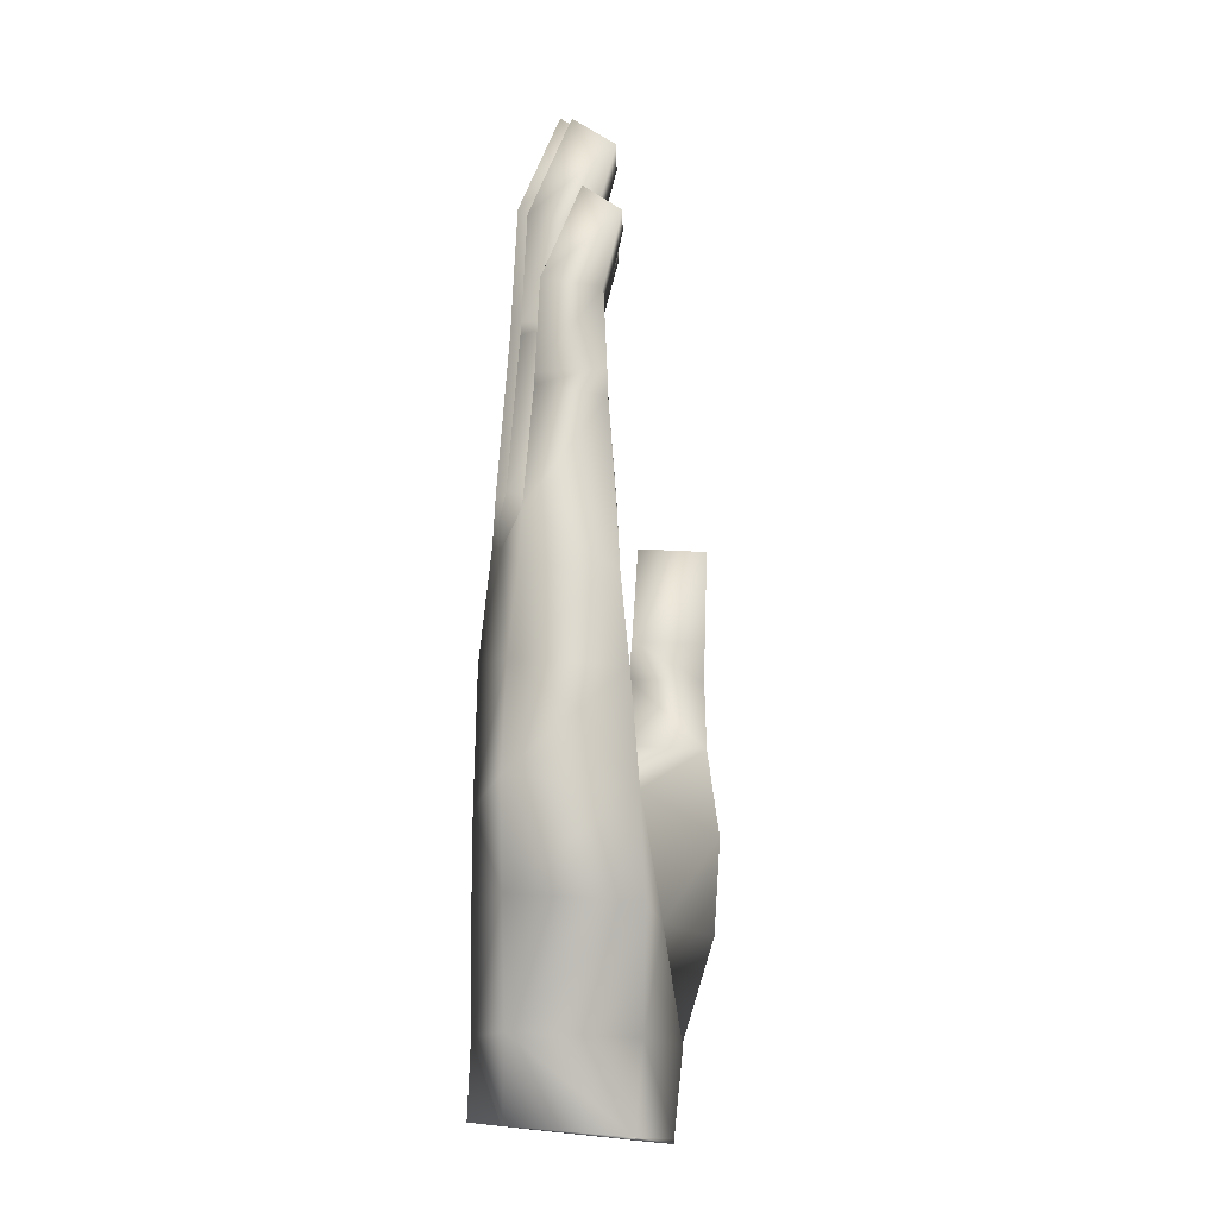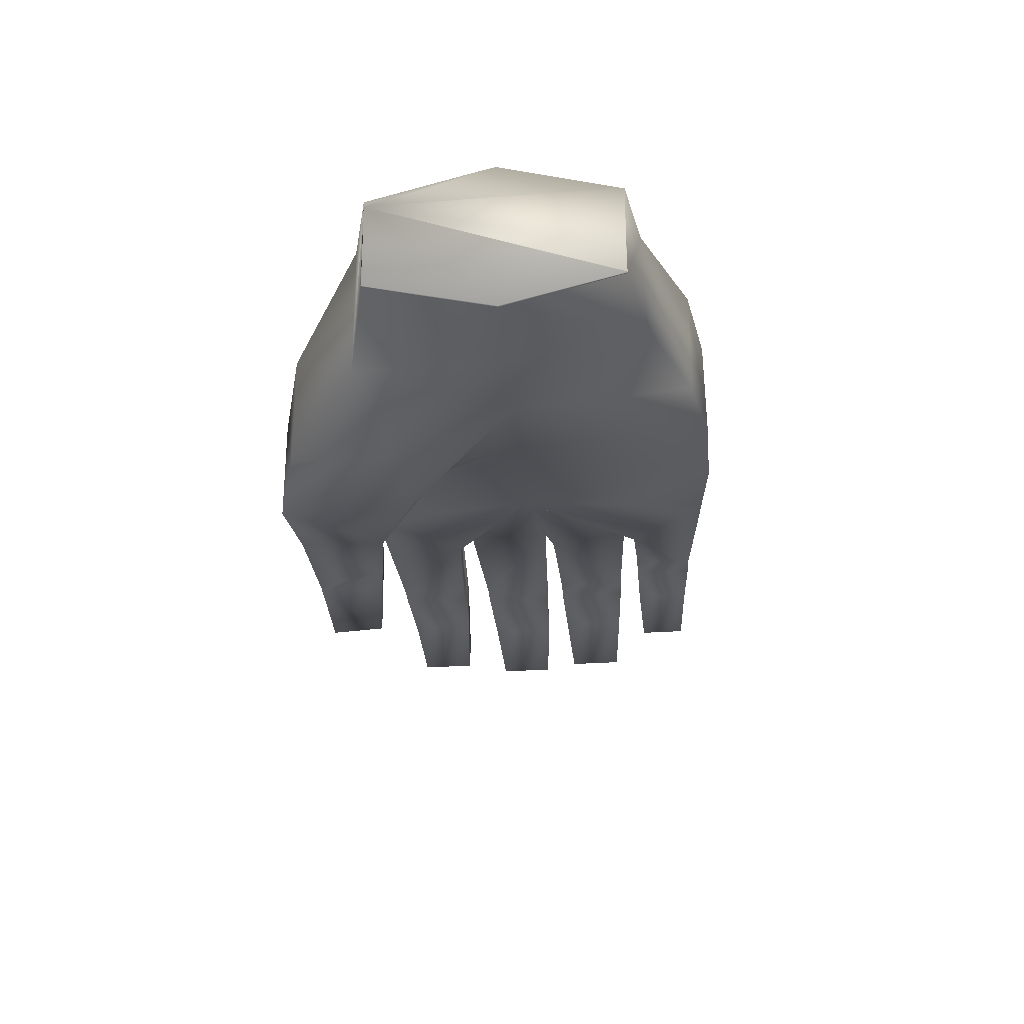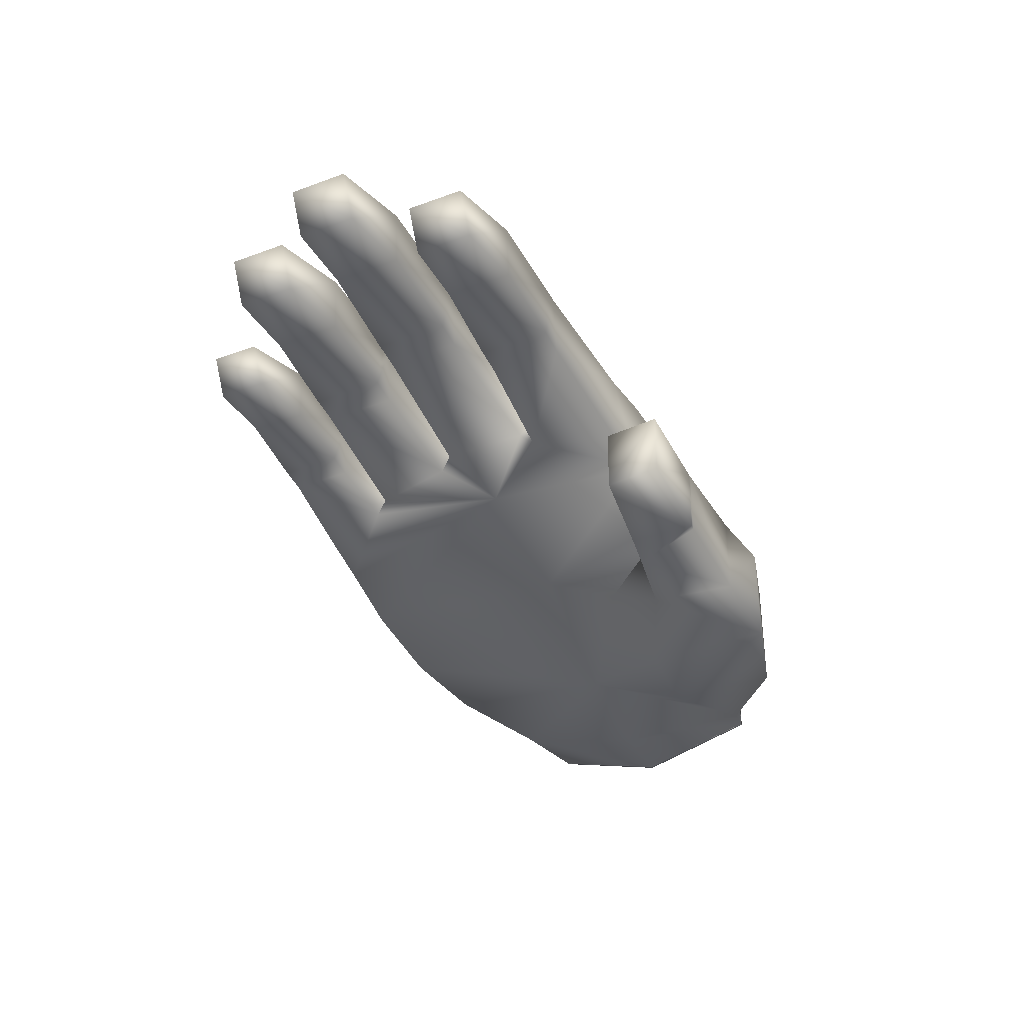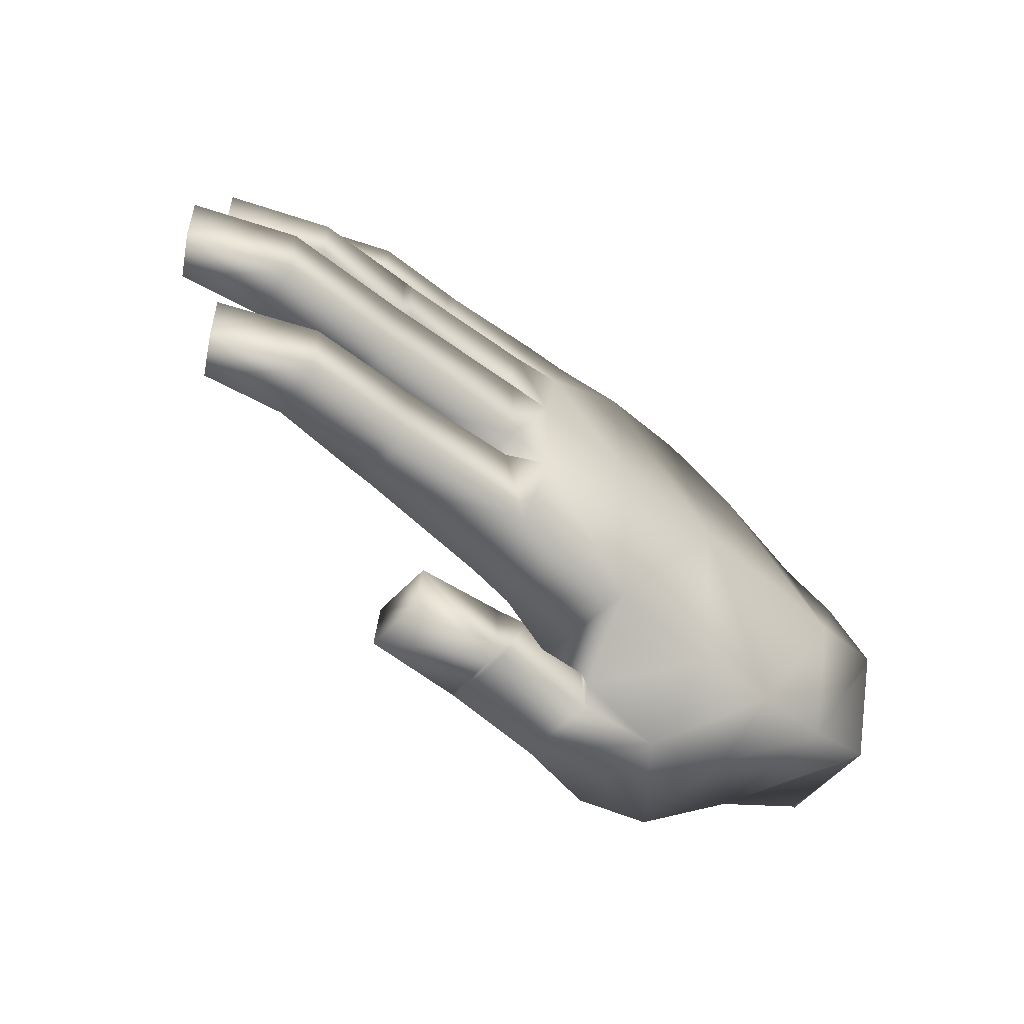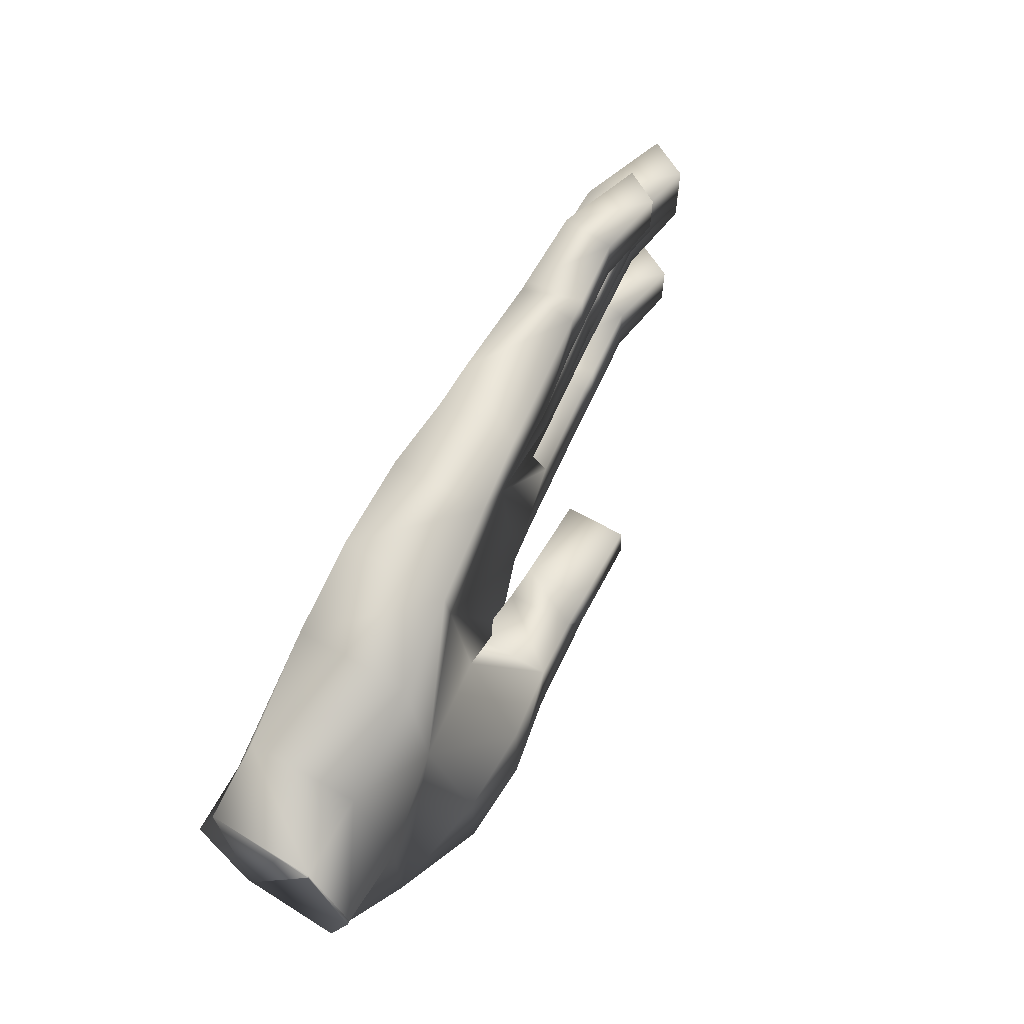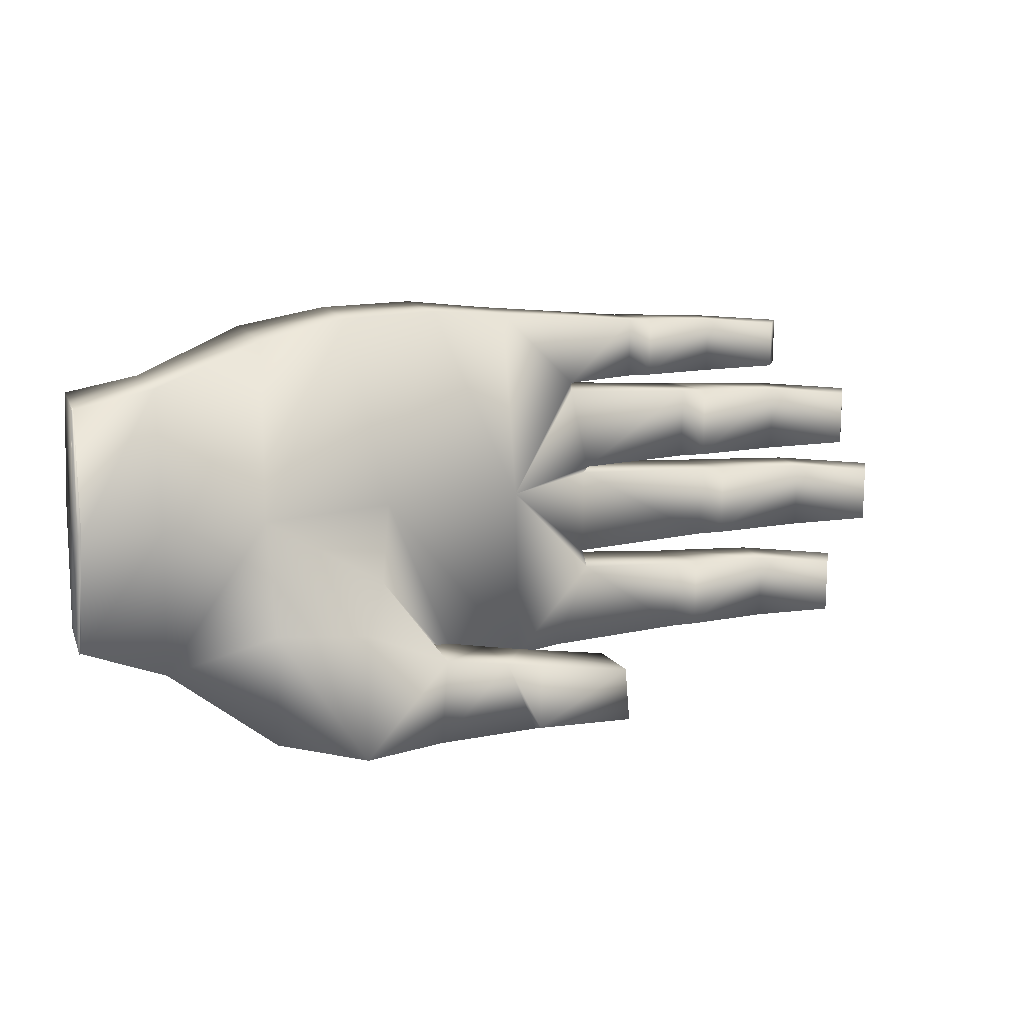
<metadata>
{"format":"obj","ext":"obj","renderer":"f3d","projection":"perspective","resolution":1024,"background":"white","views":[{"elev":77.8,"azim":-87.2,"up":"+Z"},{"elev":-32.5,"azim":-85.3,"up":"+Y"},{"elev":-39.1,"azim":116.1,"up":"+Y"},{"elev":-54.0,"azim":138.9,"up":"+Z"},{"elev":67.0,"azim":-60.8,"up":"+Z"},{"elev":12.3,"azim":-19.3,"up":"+Z"}]}
</metadata>
<code>
o RightHand_AnyConv.com__YL2P5KQGE76L5YJ867ROUMOYO_Looking_Around(1).009
v -0.121 -0.01656 0.03576
v -0.122 -0.01742 -0.02436
v -0.1215 -0.02509 0.006703
v -0.03248 -0.03002 -0.03159
v -0.04499 -0.01473 -0.01356
v -0.05417 -0.0335 -0.02191
v -0.07631 -0.02077 0.005836
v -0.07676 -0.03301 -0.02018
v -0.1029 -0.02651 -0.02911
v -0.07745 -0.03342 -0.04759
v -0.07747 -0.003781 -0.04808
v -0.05474 -0.007198 -0.05451
v -0.07709 0.01419 -0.03904
v -0.03441 -0.009692 -0.05314
v -0.03248 -0.009386 -0.03193
v -0.01604 -0.01087 -0.03451
v -0.03687 -0.01119 -0.04178
v -0.05431 0.01475 -0.0419
v -0.0535 0.02156 0.004741
v -0.02304 -0.01117 -0.04082
v -0.005011 -0.005581 -0.03912
v -0.04102 -0.006798 0.004991
v -0.004255 -0.001458 0.004262
v -0.02983 -0.01101 0.05515
v -0.01016 -0.008198 0.05352
v -0.02945 0.01336 0.05527
v -0.05473 -0.03398 -0.05407
v -0.0344 -0.0308 -0.05279
v -0.01604 -0.02889 -0.03422
v -0.02156 0.02242 0.00417
v 0.004033 0.02057 0.009011
v 0.003609 0.02021 -0.01532
v -0.002348 0.01696 0.03396
v -0.00972 0.01227 0.05317
v -0.05363 -0.01412 0.05451
v -0.05263 0.0132 0.05457
v -0.07553 0.01184 0.05068
v -0.02433 0.01574 -0.04054
v -0.07554 -0.01603 0.0502
v -0.1017 0.01033 0.03933
v -0.1023 0.01889 0.005635
v -0.07633 0.02048 0.005156
v -0.1029 0.009304 -0.0297
v -0.1023 -0.02615 0.006376
v -0.1017 -0.01728 0.03978
v -0.008477 -0.01126 -0.05261
v -0.005023 0.01576 -0.03972
v -0.008471 -0.02919 -0.05231
v 0.0524 0.01128 0.03502
v 0.03134 0.01118 0.0348
v 0.0316 0.01141 0.04976
v 0.05085 -0.001983 0.03526
v 0.06863 -0.005066 0.0361
v 0.05109 -0.001779 0.04905
v 0.05264 0.01149 0.0488
v 0.07387 0.003669 0.03587
v 0.07451 0.01584 0.01153
v 0.04914 0.01575 0.01127
v 0.0748 0.01609 0.02806
v 0.07276 0.001342 0.0118
v 0.09251 -0.002706 0.01284
v 0.07305 0.001589 0.02833
v 0.08493 0.01948 -0.01196
v 0.05699 0.01939 -0.01219
v 0.05731 0.01966 0.006085
v 0.08319 0.005022 -0.01169
v 0.1029 0.000971 -0.01063
v 0.08348 0.005271 0.005147
v 0.08522 0.01973 0.004879
v 0.1087 0.01104 -0.0109
v 0.07407 0.00384 0.04746
v 0.06883 -0.004895 0.04769
v 0.04945 0.01601 0.02921
v 0.09276 -0.0025 0.02674
v 0.09849 0.007603 0.02648
v 0.09825 0.007396 0.01257
v 0.1089 0.01125 0.003267
v 0.1032 0.001182 0.003532
v 0.03321 -0.003649 0.03501
v 0.05122 -0.000244 0.0115
v 0.05907 0.003435 -0.01196
v 0.03347 -0.003427 0.04997
v 0.05154 2.2e-05 0.02944
v 0.05939 0.003706 0.006311
v 0.07192 0.01503 -0.03669
v 0.04762 0.0152 -0.01908
v 0.0722 0.01527 -0.02021
v 0.07051 0.000762 -0.01994
v 0.08962 -0.003325 -0.02152
v 0.08938 -0.003532 -0.03538
v 0.04731 0.01493 -0.03696
v 0.07022 0.000517 -0.03642
v 0.09519 0.006785 -0.02178
v 0.09495 0.006579 -0.03564
v 0.04964 -0.000803 -0.01885
v 0.04933 -0.001069 -0.03673
v 0.01809 -0.01187 -0.05316
v -0.007071 -0.01138 -0.05266
v 0.01701 -0.01164 -0.03936
v 0.01809 -0.02859 -0.05288
v 0.01701 -0.02836 -0.03909
v -0.006564 -0.01126 -0.03602
v -0.006558 -0.0287 -0.03573
v -0.007065 -0.02908 -0.05237
v 0.01537 -0.00411 -0.01686
v 0.006902 -0.004424 -0.03781
v 0.01562 -2.7e-05 -0.01314
v 0.016 0.000294 0.008497
v 0.01599 0.02056 0.008164
v 0.01561 0.02024 -0.01347
v 0.05416 0.01936 -0.01214
v 0.05217 0.002968 -0.01184
v 0.01422 0.0161 -0.01717
v 0.04294 -0.001271 -0.01873
v 0.008085 0.01579 -0.03817
v 0.04457 0.0149 -0.03691
v 0.04263 -0.001536 -0.03661
v 0.05249 0.00324 0.006439
v 0.05448 0.01963 0.006134
v 0.04488 0.01517 -0.01903
v 0.009609 -0.006555 0.03435
v 0.01077 -0.003392 0.03155
v 0.002191 -0.006935 0.05244
v 0.002185 0.01226 0.05212
v 0.009602 0.01199 0.03404
v 0.02905 0.01138 0.0498
v 0.02726 -0.003925 0.05009
v 0.01076 0.01692 0.03122
v 0.01544 0.01661 0.0105
v 0.01544 -0.003699 0.01083
v 0.04432 -0.000711 0.01163
v 0.04463 -0.000445 0.02957
v 0.027 -0.004146 0.03513
v 0.02879 0.01116 0.03485
v 0.04663 0.01599 0.02926
v 0.04631 0.01572 0.01132
v -0.1225 -0.0175 -0.0242
v -0.1225 -0.01745 -0.0244
v -0.1224 -0.02517 0.006721
v -0.12 0.009782 0.03594
v -0.12 0.01023 0.03419
v -0.12 0.01871 0.005936
v -0.1201 0.01801 0.003377
v -0.1214 -0.01642 0.03579
v -0.1225 -0.01727 -0.0244
v -0.1214 -0.01658 0.03579
v -0.122 -0.007584 -0.02453
v -0.1212 0.007399 -0.02499
v -0.1211 0.008905 -0.02503
v -0.1214 -0.01663 0.03564
v -0.121 -0.008187 0.03576
f 144 146 1
f 150 1 146
f 138 145 2
f 137 138 2
f 137 2 3 139
f 2 145 147
f 1 151 144
f 1 150 139 3
f 148 147 145 138 137 139 150 146 144 151 140 141 142 143 149
f 4 5 6
f 7 6 5
f 6 7 8
f 9 8 7
f 8 9 10
f 11 10 9
f 10 11 12
f 13 12 11
f 14 15 16
f 15 14 17
f 12 17 14
f 17 12 18
f 13 18 12
f 18 13 19
f 20 21 22
f 23 22 21
f 22 23 24
f 25 24 23
f 24 25 26
f 10 12 27
f 28 27 12
f 28 4 27
f 29 4 28
f 4 29 16
f 30 31 32
f 31 30 33
f 26 33 30
f 33 26 34
f 25 34 26
f 35 7 22
f 5 22 7
f 22 5 20
f 15 20 5
f 22 24 35
f 36 35 24
f 35 36 37
f 19 37 36
f 17 20 15
f 20 17 38
f 18 38 17
f 38 18 19
f 7 35 39
f 37 39 35
f 39 37 40
f 41 40 37
f 13 41 42
f 41 13 43
f 11 43 13
f 43 11 9
f 32 38 30
f 19 30 38
f 30 19 26
f 44 7 45
f 39 45 7
f 45 39 40
f 41 37 42
f 19 42 37
f 42 19 13
f 4 6 27
f 8 27 6
f 27 8 10
f 16 46 14
f 28 14 46
f 14 28 12
f 21 38 47
f 32 47 38
f 5 4 15
f 15 4 16
f 24 26 36
f 19 36 26
f 46 48 28
f 29 28 48
f 38 21 20
f 7 44 9
f 49 50 51
f 50 49 52
f 53 52 49
f 52 53 54
f 55 51 54
f 51 55 49
f 56 49 55
f 49 56 53
f 57 58 59
f 58 57 60
f 61 60 57
f 60 61 62
f 63 64 65
f 64 63 66
f 67 66 63
f 66 67 68
f 69 65 68
f 65 69 63
f 70 63 69
f 63 70 67
f 71 55 72
f 55 71 56
f 53 56 71
f 58 73 59
f 62 59 73
f 59 62 74
f 75 59 74
f 59 75 76
f 61 76 75
f 77 69 78
f 69 77 70
f 67 70 77
f 50 52 79
f 54 79 52
f 58 60 80
f 62 80 60
f 59 76 57
f 61 57 76
f 64 66 81
f 68 81 66
f 54 51 82
f 79 54 82
f 72 55 54
f 54 53 72
f 53 71 72
f 62 73 83
f 80 62 83
f 62 61 74
f 61 75 74
f 68 65 84
f 81 68 84
f 78 69 68
f 68 67 78
f 67 77 78
f 85 86 87
f 88 87 86
f 87 88 89
f 90 89 88
f 85 91 86
f 91 85 92
f 90 92 85
f 93 87 89
f 87 93 94
f 90 94 93
f 86 95 88
f 96 88 95
f 96 92 88
f 90 88 92
f 87 94 85
f 90 85 94
f 91 92 96
f 90 93 89
f 97 98 99
f 98 97 100
f 101 100 97
f 102 103 101
f 104 101 103
f 101 104 100
f 98 100 104
f 102 101 99
f 99 98 102
f 101 97 99
f 105 21 106
f 21 105 23
f 107 23 105
f 23 107 108
f 109 31 108
f 31 109 110
f 111 110 109
f 110 111 112
f 32 110 107
f 112 107 110
f 107 112 108
f 105 32 107
f 32 105 113
f 114 113 105
f 32 113 115
f 116 115 113
f 115 116 117
f 47 115 21
f 106 21 115
f 118 119 109
f 111 109 119
f 114 120 113
f 116 113 120
f 110 32 31
f 115 47 32
f 118 109 108
f 108 112 118
f 105 117 114
f 117 105 106
f 115 117 106
f 121 23 122
f 23 121 25
f 123 25 121
f 25 123 124
f 121 33 125
f 124 125 33
f 125 124 126
f 127 126 124
f 121 122 33
f 128 33 122
f 33 128 31
f 129 31 128
f 31 129 130
f 131 130 129
f 130 131 132
f 133 125 134
f 126 134 125
f 125 133 121
f 127 121 133
f 132 135 128
f 129 128 135
f 131 129 136
f 135 136 129
f 23 130 122
f 124 34 25
f 34 124 33
f 121 127 123
f 132 128 122
f 130 132 122
f 127 124 123
f 45 3 44
f 3 45 1
f 40 1 45
f 141 41 142
f 148 9 2 147
f 143 43 149
f 3 2 44
f 9 44 2
f 142 41 43 143
f 73 135 83
f 132 83 135
f 73 58 135
f 136 135 58
f 131 136 80
f 58 80 136
f 83 132 80
f 131 80 132
f 65 119 84
f 118 84 119
f 65 64 119
f 111 119 64
f 112 111 81
f 64 81 111
f 84 118 81
f 112 81 118
f 46 98 48
f 104 48 98
f 48 104 29
f 103 29 104
f 46 16 98
f 102 98 16
f 16 29 102
f 103 102 29
f 51 126 82
f 127 82 126
f 51 50 126
f 134 126 50
f 133 134 79
f 50 79 134
f 82 127 79
f 133 79 127
f 86 120 95
f 114 95 120
f 95 114 96
f 117 96 114
f 86 91 120
f 116 120 91
f 117 116 96
f 91 96 116
f 108 130 23
f 31 130 108
f 9 148 149 43
f 1 40 140 151
f 41 141 140 40

</code>
